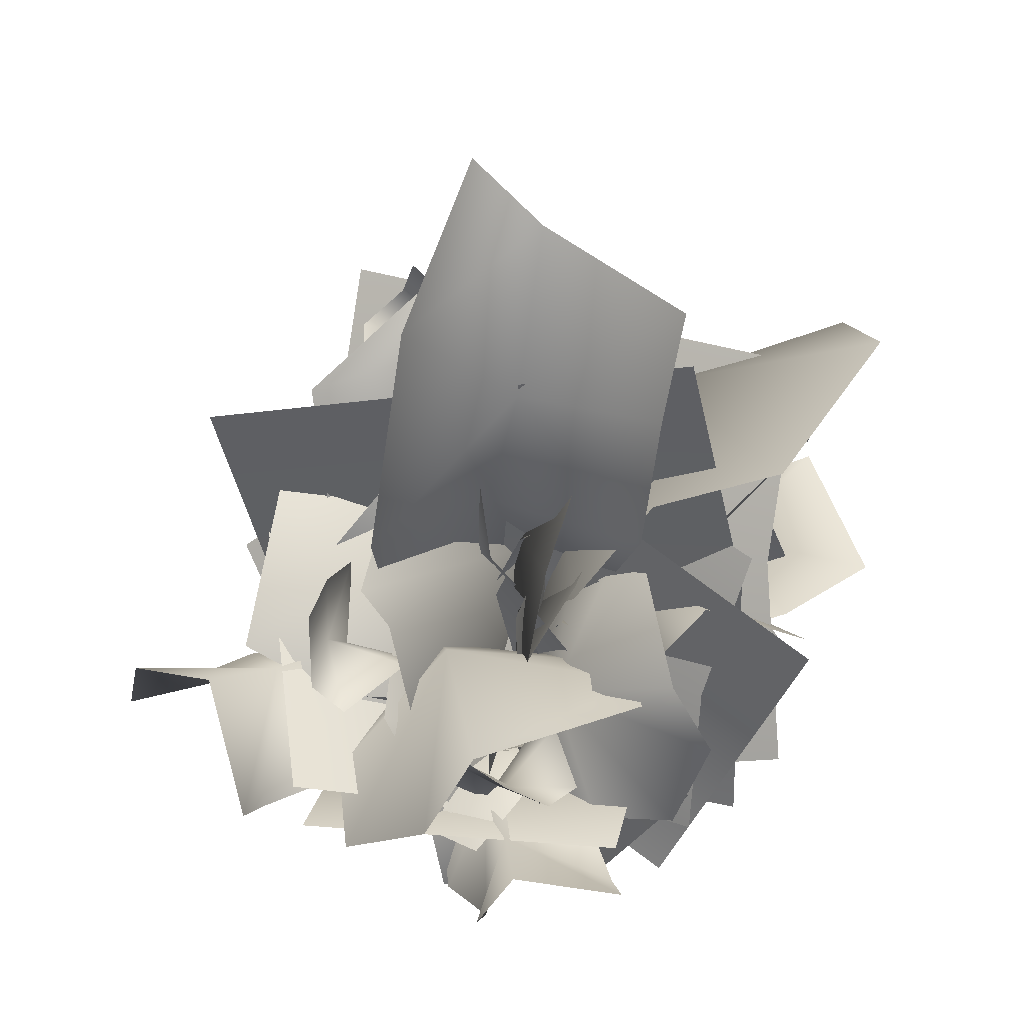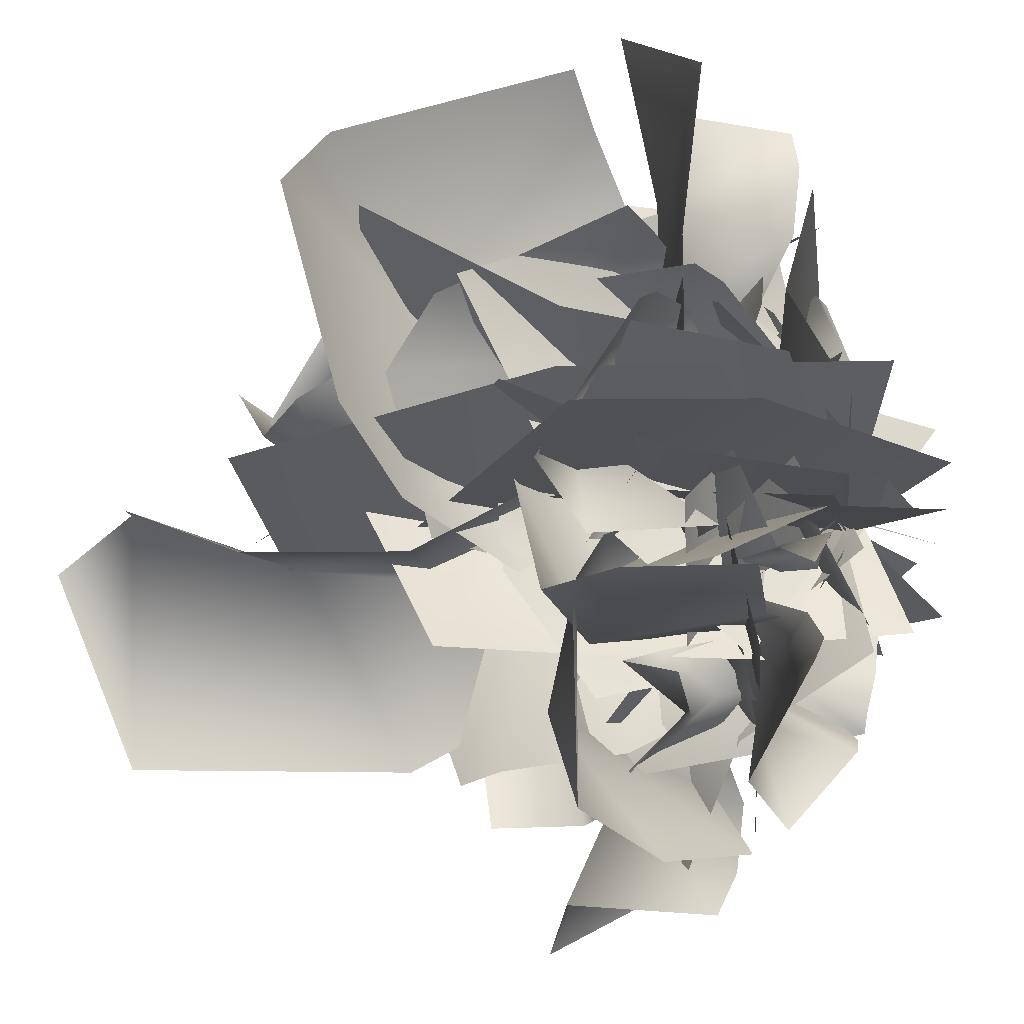
<metadata>
{"format":"obj","ext":"obj","renderer":"f3d","projection":"perspective","resolution":1024,"background":"white","views":[{"elev":27.3,"azim":-77.8,"up":"+Y"},{"elev":51.6,"azim":-85.8,"up":"+Z"}]}
</metadata>
<code>
v  -5.906 77.64 -0.8431
v  9.861 84.09 -14.68
v  -5.309 72.29 -16.5
v  -13.16 69.74 -5.414
v  -2.508 63.59 7.251
v  8.094 71.47 10.62
v  -0.5205 90.05 2.867
v  16.95 99.32 -4.047
v  16.83 84.36 20.02
v  17.15 109.3 6.003
v  -0.5381 101.9 16.29
v  1.246 95.71 24.77
v  4.751 23.18 -1.128
v  -40.84 36.37 -13.84
v  -27.71 10.14 -6.195
v  -1.773 -1.295 -0.7995
v  35.08 6.003 -12.25
v  42.2 35.37 -17.92
v  -0.7307 53.46 -0.8079
v  -44.03 57.86 -17.1
v  49.38 57.02 -26.79
v  -44.19 64.73 -22.17
v  0.9974 82.53 -22.52
v  22.26 79.43 -30.1
v  -3.599 22.06 22.54
v  -20.62 19.59 -11.11
v  -36.53 26.95 -3.466
v  -20 29.65 30.41
v  7.754 1.367 17.36
v  -9.596 -0.4961 -16.14
v  21.04 11.93 -12.56
v  0.4912 15.5 18.9
v  15.26 22.01 27.94
v  36.17 18.6 -3.292
v  9.423 -1.833 -18.45
v  -10.85 2.062 13.14
v  2.57 36.9 7.46
v  18.59 28.94 32.36
v  18.93 21.02 11.92
v  -16.78 26.82 10.84
v  -19.38 27.58 18.69
v  0.1169 49.26 22.47
v  9.542 36.08 47.07
v  -21.53 23.66 25.6
v  0.1775 38.74 55.32
v  -19.35 54.22 37.67
v  -27.03 45.11 28.54
v  -0.5558 53.67 -0.8079
v  -11.98 56.27 19.18
v  -31.61 73.49 26.88
v  -20.8 45.49 -22.24
v  -43.3 73.38 -20.3
v  -17.67 93.9 1.176
v  -36.67 100.1 30.76
v  -51.91 119.3 -11.45
v  -31.93 118.9 33.69
v  -10.1 124.5 4.256
v  -14.98 138.1 -7.667
v  9.882 59.97 3.489
v  50.03 41.53 22.53
v  32.51 33.49 6.263
v  5.165 35.73 -1.593
v  -24.3 56.37 13.37
v  -21.05 75.56 27.35
v  26.59 78.98 20.58
v  57.49 48.95 37.32
v  -21.07 84.84 50.66
v  60.33 52.77 48.32
v  33.65 92.25 55.9
v  13.09 97.49 64.58
v  -19.97 103.9 33.67
v  -3.996 51.82 42.5
v  -2.042 44.35 -53.75
v  -13.5 81.69 -60.09
v  1.361 -3.084 42.4
v  1.8 4.974 -53.83
v  24.9 33.1 -67.56
v  7.574 8.483 -48.24
v  8.018 52.7 8.667
v  25.45 77.46 -10.77
v  1.376 -19.35 -26.63
v  1.783 24.71 30.4
v  34.59 39.07 21.27
v  34.7 55.38 18.17
v  24.42 45.77 24.02
v  27.46 35.86 24.9
v  30.6 31.49 12.87
v  37.06 36.88 7.33
v  44.24 42.67 20.54
v  50.82 56.4 15.91
v  49.39 39.42 2.759
v  61.09 52.08 15.6
v  55.95 37.1 19.33
v  55.54 32.16 13.54
v  6.407 16.9 0.5959
v  -0.6544 -1.033 1.26
v  1.817 2.555 22.29
v  6.882 15.6 37.36
v  -10.86 14.34 -21.98
v  -0.2955 42.62 -18.55
v  21.13 31.79 11.24
v  14.46 25.15 44.87
v  10.24 64.67 -13.48
v  15.34 30.11 48.03
v  29.48 55.32 25.5
v  25.98 67.43 13.77
v  21.85 6.059 1.347
v  0.8432 11.33 19.71
v  9.563 8.449 30.45
v  30.29 2.062 12.16
v  11.39 -1.659 -8.529
v  -10.11 1.558 9.729
v  -7.16 16.42 -10.8
v  17.1 4.792 -1.77
v  23.68 9.213 -12.95
v  0.2708 22.53 -21.91
v  -14.58 4.287 -3.738
v  10.98 -3.683 5.67
v  17.65 21.08 3.073
v  28.64 12.25 -15
v  12.7 14.91 -12.4
v  17.02 8.854 13.71
v  22.37 5.662 13.96
v  31.68 19.64 3.761
v  40.58 7.12 -10.85
v  25.77 0.9596 13.45
v  41.81 7.308 13.61
v  46.69 1.754 -5.995
v  34.04 5.979 19.58
v  42.73 12.51 27.71
v  32.93 19.39 14.02
v  21.24 31.95 11.18
v  5.423 30.32 27.85
v  20.81 32.38 49.17
v  43.56 36.74 32.35
v  53.34 12.04 34.23
v  47.25 30.75 63.21
v  62.04 13.48 33.88
v  64.28 41.03 35.97
v  69.43 44.92 47.91
v  27.08 36.68 4.962
v  26.77 32.92 -31.44
v  13.74 28.86 -17.88
v  11.59 24.85 3.106
v  29.82 17.55 23.61
v  44.5 17.12 21.41
v  47.32 41.81 -4.957
v  38.97 33.21 -38.05
v  57.5 6.1 15.69
v  69.35 28.51 -17.14
v  46.96 31.11 -41.71
v  71.6 15.01 -7.054
v  58.68 18.34 24.38
v  43.59 9.994 1.889
v  -13.54 49.66 22.62
v  12.09 69.24 46.02
v  28.75 -10.77 -8.837
v  -35.7 17.26 9.291
v  25.78 30.26 2.855
v  -31.1 20.35 4.848
v  -30.81 54.65 3.644
v  32.87 57.62 5.004
v  27.23 6.12 -3.633
v  -23.3 -10.57 1.538
v  -38.51 22.37 1.389
v  -35.17 16.85 -1.388
v  -37.17 20.92 -8.797
v  -44.01 31.24 -7.847
v  -30 23.16 5.17
v  -33.52 30.94 6.867
v  -45.13 26.49 4.396
v  -53.51 36.22 0.1211
v  -40.92 38.25 13.24
v  -50.18 27.08 13.98
v  -58.89 35.96 7.747
v  -46.12 29.21 18.46
v  -7.821 13.13 -1.871
v  -27.96 -4.678 -4.975
v  -15.7 -5.217 -1.434
v  -0.432 -1.273 -0.2622
v  12.16 13.44 -11.43
v  -4.973 34.9 -16.25
v  -24.98 21.28 -0.5463
v  -34.72 -3.4 -6.317
v  -22.21 48.1 -21.42
v  -37.1 -3.213 -9.265
v  -43.53 25.16 -12.21
v  -42.68 37.15 -18.88
v  -8.458 11.31 13.78
v  -16.15 0.2107 -5.39
v  -23.33 -3.736 1.01
v  -16.28 7.499 20.39
v  4.216 4.806 9.99
v  -5.342 -4.679 -9.098
v  5.87 23.39 -6.452
v  3.119 12.5 -10.46
v  -4.434 9.744 11.18
v  -1.359 19.7 15.16
v  3.784 -0.2258 -12.31
v  -4.717 -0.8991 9.165
v  -14.72 18.56 3.767
v  -3.716 24.98 17.53
v  -0.7238 19.22 4.799
v  -15.74 6.296 7.849
v  -16.26 6.097 13.02
v  -20.54 22.58 13.71
v  -9.202 25.14 27.73
v  -15.09 4.573 17.57
v  -24.95 14.39 25.3
v  -12.39 22.21 33.9
v  -23.76 7.709 20.14
v  -34.38 8.88 20.5
v  -26.37 17.34 13.14
v  -25.07 21.43 -0.5544
v  -26.85 6.708 -12.15
v  -39.31 -1.889 -7.876
v  -45.61 15.89 4.803
v  -42.25 6.554 24.71
v  -47.96 -0.9406 1.567
v  -48.5 8.149 27.64
v  -60.22 17.18 9.522
v  -65.29 10.32 3.815
v  -26.88 29.19 1.446
v  -4.515 45.65 8.334
v  -4.421 31.39 -0.1789
v  -14.13 18.59 -2.17
v  -28.72 9.992 10.72
v  -34.88 15.38 20.02
v  -37.3 43.77 12.25
v  -7.994 54.51 17.16
v  -36.32 17.72 35.09
v  -9.977 58.71 23.99
v  -44 51.47 35.35
v  -44.31 39.48 42.67
v  -45.92 16.64 25.93
v  -20.87 22.71 26.71
v  -24.86 13.48 -33.76
v  -46.49 13.34 -34.54
v  4.519 3.093 26.45
v  -4.727 -2.187 -33.95
v  -22.25 26.68 4.458
v  -3.33 2.236 -31.2
v  -12.23 21.01 -45.43
v  -39.3 40.4 -7.326
v  -7.174 15.43 18.09
v  4.698 -13.51 -15.44
v  3.731 57.58 2.378
v  -11.16 62.36 6.898
v  -1.466 53.62 12.77
v  7.228 51.73 7.686
v  3.915 47.16 -4.13
v  -2.216 53.01 -9.652
v  1.23 66.79 -1.777
v  -12.69 73.66 -2.458
v  -5.238 62.57 -18.68
v  -9.744 81.05 -9.307
v  5.351 75.59 -10.84
v  6.744 70.99 -17.11
v  -3.554 17.19 -0.6933
v  23.35 26.97 21.86
v  16.82 7.521 12.67
v  0.9529 -0.9604 1.083
v  -27.45 4.452 -2.468
v  -33.99 26.24 -0.8178
v  0.2461 39.65 0.7695
v  24.51 42.91 25.04
v  -41.56 42.29 2.976
v  23.06 48.01 28.51
v  -7.571 61.21 14.91
v  -24.26 58.91 13.52
v  9.334 16.36 -14.12
v  10.52 14.53 13.82
v  23.61 19.99 13.53
v  22.82 21.99 -14.42
v  0.0781 1.014 -14.1
v  1.54 -0.3679 13.84
v  -18.06 8.85 2.038
v  5.456 11.5 -12.91
v  -1.753 16.32 -23.55
v  -25.44 13.79 -8.854
v  -12.02 -1.359 9.577
v  11.36 1.529 -5.554
v  0.5489 27.37 -5.826
v  -2.647 21.47 -27.55
v  -9.134 15.59 -13.85
v  14.66 19.89 -2.184
v  18.81 20.46 -6.691
v  6.804 36.53 -15.22
v  7.97 26.76 -34.72
v  22.38 17.55 -10.7
v  16.82 28.73 -37.42
v  24.61 40.21 -19.52
v  27 33.46 -11
v  29.59 54.51 -8.478
v  13.97 41.74 -9.287
v  0.128 39.81 0.7159
v  7.235 33.74 21.39
v  23.03 54.42 26.97
v  12.3 69.64 4.618
v  34.19 74.25 -9.551
v  31.55 88.51 23.63
v  31.89 88.18 -12.98
v  8.128 92.37 0.2196
v  7.768 102.4 9.766
v  -5.606 44.48 -5.383
v  -26.9 30.8 -30.54
v  -20.04 24.84 -14.19
v  -3.977 26.5 -0.5054
v  20.51 41.81 -1.589
v  22.59 56.04 -12.03
v  -11.66 58.57 -22.05
v  -27.41 36.3 -42.82
v  29.75 62.92 -27.77
v  -25.95 39.13 -51.12
v  -5.612 68.42 -48.06
v  10.94 72.3 -47.63
v  23.8 77.05 -16.63
v  15.72 38.44 -27.49
v  -15.08 32.9 36.94
v  -9.287 60.59 44.72
v  12.07 -2.287 -29.06
v  -17.7 3.689 35.81
v  -37.52 24.55 38.01
v  -19.89 6.292 30.26
v  -2.761 39.08 -8.31
v  -20.49 57.45 -0.5182
v  -9.086 -14.35 17.57
v  8.105 18.32 -21.08
v  22.25 73.94 -10.06
v  6.879 85.65 0.3509
v  18.91 71.65 5.989
v  27.13 65.72 -3.398
v  16.78 59.62 -16.33
v  8.518 68.69 -22.28
v  20.06 86.31 -16.3
v  4.35 99.86 -13.33
v  3.757 81.16 -34.62
v  7.328 107.7 -24.7
v  24 95.41 -31.22
v  21.82 88.27 -38.84
v  0.2239 23.49 -3.041
v  46.01 29.62 13.69
v  28.44 5.509 8.346
v  1.363 -1.453 1.222
v  -34.06 14.74 6.267
v  -35.28 45.47 6.415
v  12.06 51.6 -7.163
v  53.37 50.32 14.08
v  -38.54 69.31 10.85
v  54.47 57.82 18.03
v  14.34 83.8 9.477
v  -7.761 86.26 14.45
v  10.55 16.63 -24.89
v  23.06 16.86 10.76
v  40.89 19.55 4.355
v  28.91 19.4 -31.49
v  -5.443 -0.2285 -18.26
v  7.545 0.4977 17.19
v  -19.19 17.8 7.603
v  4.793 11.74 -20.9
v  -7.229 19.29 -32.77
v  -31.5 25.54 -4.551
v  -11.45 3.299 17.04
v  12.34 -2.422 -11.68
v  6.165 34.8 -13.22
v  -8.521 25.85 -38.59
v  -12.66 21.86 -17.44
v  23.16 20.73 -12.35
v  26.66 19.59 -19.79
v  12.74 43.62 -29.44
v  3.318 28.4 -52.83
v  28.62 14.17 -25.67
v  13.84 27.7 -60.02
v  34.28 41.96 -42.39
v  38.85 33.29 -31.03
v  45.09 90.48 -45.87
v  19.36 41.78 -48.87
v  5.902 51.86 46.22
v  24.36 86.79 48.38
v  2.407 -10.16 -41.23
v  -6.256 14.61 51.7
v  -24.11 48.64 57.73
v  -10.54 18.13 44.9
v  4.375 50.89 -17.53
v  -9.275 81.58 -4.623
v  -8.229 -13.73 28.8
v  6.696 18.85 -33.73
v  -23.05 40.68 -31.46
v  -19.99 56.98 -30.91
v  -11.45 44.68 -33.77
v  -16.43 35.56 -33.56
v  -21.66 34.06 -21.55
v  -27.36 41.49 -17.83
v  -31.72 46.15 -32.62
v  -35.66 61.48 -31.05
v  -39.27 47.13 -15.43
v  -46.59 59.36 -31.51
v  -44.41 43.25 -32.2
v  -45.67 39.42 -25.74
v  -2.549 17.45 -4.01
v  0.5452 -1.345 -0.9875
v  1.088 -1.099 -22.46
v  0.5179 9.829 -39.87
v  11.34 15.6 20.85
v  7.48 44.34 11.78
v  -12.56 32.8 -18.7
v  -4.03 19.19 -49.7
v  2.486 66.77 2.047
v  -3.489 23.59 -53.67
v  -14.17 54.62 -37.35
v  -9.392 67.7 -27.21
v  -19.79 9.843 -5.235
v  3.643 7.638 -21.12
v  -4.331 4.656 -32.4
v  -27.72 5.722 -16.37
v  -12.3 2.104 7.034
v  11.16 -2.165 -8.369
v  9.347 16.36 9.086
v  -15.77 8.249 -1.34
v  -22.37 15.75 8.031
v  2.286 25.65 18.02
v  14.69 1.97 5.018
v  -10.86 -2.425 -6.505
v  -12.32 23.23 -8.611
v  -26.75 20.01 8.898
v  -10.44 19.03 8.149
v  -13.22 9.433 -17.1
v  -19.07 7.345 -17.59
v  -26.19 24.43 -11
v  -39.02 16.64 3.97
v  -23.43 3.555 -16.85
v  -37.65 12.76 -20.17
v  -45.6 11.79 -0.8135
v  -29.76 8.924 -24.75
v  -16.43 35.56 -33.56
v  -35.96 15.48 -34.89
v  -26.39 22.62 -21.18
v  -12.64 32.99 -18.68
v  4.097 25.42 -32.58
v  -8.207 26.64 -55.88
v  -31.11 38.21 -43.19
v  -45.7 15.94 -42.66
v  -32.78 27.72 -73.01
v  -53.88 19.08 -43.72
v  -49.94 45.73 -50.23
v  -52.88 48.39 -63.22
v  -17.95 39.78 -14.11
v  -22.22 42.48 22.14
v  -9.025 33.66 11.27
v  -5.627 25.69 -8.378
v  -22.77 18.56 -29.85
v  -37.35 21.38 -29.66
v  -37.54 50.39 -7.949
v  -34.69 46.28 26.89
v  -52.93 14.27 -24.18
v  -63.05 43.96 2.949
v  -43.28 46.45 29.69
v  -67.07 29.6 -5.198
v  -50.56 24.78 -34.7
v  -40.01 17.76 -9.348
v  26.11 41.33 -27.77
v  7.82 61.08 -57.15
v  -31.15 -3.273 6.322
v  39.33 8.115 -6.789
v  -18.28 33.7 -10.9
v  35.06 12.76 -3.536
v  41.99 46.14 -7.564
v  -19.09 61.1 -18.1
v  -25.52 11.82 -1.109
v  20.54 -14.98 3.289
v  42.34 13.89 0.5642
v  37.62 9.695 3.655
v  39.67 14.53 10.57
v  48.62 23 9.026
v  34.63 15.63 -4.426
v  39.89 22.17 -6.777
v  49.95 16.05 -2.09
v  59.74 24.57 1.781
v  49.3 26.66 -13.1
v  55.98 13.96 -10.87
v  65.7 21.94 -4.906
v  52.95 16.01 -16.14
v  -1.37 24.84 1.986
v  -1.44 14.51 7.925
v  7.548 6.581 -11.81
v  7.101 16.08 -17.63
v  -4.998 2.679 11.57
v  5.338 -3.392 -8.188
v  18.66 14.4 -4.459
v  10.77 20.31 -20.42
v  5.308 17.56 -7.494
v  10.21 11.49 0.9293
v  17.45 1.649 -6.469
v  18.44 0.4474 -11.43
v  26.2 15.41 -14
v  17.18 17.61 -29.67
v  17.46 -1.597 -15.81
v  29.93 4.611 -23.51
v  20.29 13.08 -34.83
v  26.81 -0.7011 -17.62
v  32.5 22.71 -2.118
v  15.01 41.72 -14.42
v  10.99 29.48 -3.947
v  17.48 15.58 1.268
v  31.15 2.196 -8.049
v  39.24 4.57 -17.12
v  46.86 32.86 -13.46
v  21.19 48.05 -23.91
v  42.7 3.897 -32.03
v  24.73 50.52 -30.96
v  57.4 34.94 -36.31
v  55.9 22.02 -41.63
v  50.85 2.613 -21.58
v  27.89 13.19 -26.7
v  23.54 14.13 34.44
v  44.43 9.943 38.2
v  -0.9907 -0.787 -26.98
v  0.6098 2.94 34.22
v  27.78 20.65 -5.324
v  0.4833 6.995 30.66
v  11.67 25.9 42.99
v  46.05 32.67 6.488
v  12.14 10.32 -19.05
v  -9.049 -9.414 16.5
v  8.933 55.88 -11.52
v  24.89 56.82 -14.61
v  14.21 49.22 -20.38
v  4.833 49.98 -16.31
v  5.853 47.01 -3.601
v  12.49 52.43 1.767
v  12.9 65.01 -8.491
v  27.82 69.07 -6.947
v  16.53 62.66 9.581
v  25.83 77.98 -1.76
v  9.842 75.9 -1.516
v  6.855 72.83 5.131
v  7.056 16.03 -1.422
v  -14.65 26.72 -28.67
v  -13.42 8.29 -15.85
v  -1.019 -0.9327 -1.047
v  27.36 -0.5857 5.519
v  38.55 18.88 1.521
v  8.318 38.18 -6.761
v  -12.04 41.77 -34.34
v  49.72 32.25 -3.572
v  -9.182 45.8 -38.31
v  21.98 54.99 -22.77
v  37.56 49.78 -18.77
v  -7.03 20.08 10.08
v  -5.686 13.63 -17.16
v  -17.26 21.49 -19.5
v  -18.96 28.18 7.664
v  -1.318 3.471 13.64
v  -0.1428 -2.489 -13.7
v  19.64 4.686 -0.8456
v  -4.178 14.42 10.16
v  2.755 19.55 20.84
v  26.75 9.942 10.09
v  12.37 -5.323 -7.519
v  -11.28 4.652 3.646
v  4.715 27.54 1.505
v  4.309 25.05 24.1
v  10.77 15.71 12.46
v  -10.21 22.42 -2.873
v  -14.59 24.57 0.8814
v  -0.3731 39.25 8.457
v  -5.614 33.48 28.86
v  -19.1 23.16 4.752
v  -14.07 37.57 30
v  -17.32 47.01 9.669
v  -20.21 39.46 2.02
v  -17.96 59.83 -3.979
v  -5.605 44.62 0.8842
v  8.46 38.32 -6.715
v  2.399 30.21 -27.02
v  -7.947 52.25 -37.77
v  3.422 68.79 -16.7
v  -18.32 79.97 -6.536
v  -9.282 87.39 -40.81
v  -13.46 93.57 -4.96
v  11.88 90.69 -15.25
v  15.36 98.62 -26.05
v  14.4 42.79 -0.6594
v  29.55 29.89 28.96
v  23.31 22.59 12.9
v  9.476 24.9 -2.951
v  -11.15 44.61 -7.562
v  -11.21 60.58 0.2242
v  21.56 58.15 14.36
v  29.95 37.25 40.22
v  -18.32 71.38 13.61
v  28.29 41.73 47.72
v  15.1 73.4 37.52
v  -0.0978 80.28 34.23
v  -8.365 81.9 1.399
v  -9.894 44.97 18.96
v  25.51 22.34 -39.04
v  26.6 48.82 -51.63
v  -15.22 5.237 27.13
v  21.69 -6.161 -33.18
v  45.62 9.747 -35.75
v  23.8 -3.099 -27.84
v  10.18 38.65 2.627
v  32.13 51.57 -5.331
v  7.576 -18.7 -13.79
v  -6.138 22.96 16.76
g bush_01
f 1 2 3 4
f 1 4 5 6
f 7 8 2 1
f 7 1 6 9
f 10 8 7 11
f 12 11 7 9
f 13 14 15 16
f 13 16 17 18
f 19 20 14 13
f 19 13 18 21
f 22 20 19 23
f 24 23 19 21
f 25 26 27 28
f 29 30 26 25
f 31 32 33 34
f 35 36 32 31
f 37 38 39 13
f 37 13 40 41
f 42 43 38 37
f 42 37 41 44
f 45 43 42 46
f 47 46 42 44
f 4 48 49 50
f 51 48 4 52
f 53 4 50 54
f 52 4 53 55
f 53 54 56 57
f 55 53 57 58
f 59 60 61 62
f 59 62 63 64
f 65 66 60 59
f 65 59 64 67
f 68 66 65 69
f 70 69 65 67
f 71 72 73 74
f 72 75 76 73
f 77 78 79 80
f 78 81 82 79
f 83 84 85 86
f 83 86 87 88
f 89 90 84 83
f 89 83 88 91
f 92 90 89 93
f 94 93 89 91
f 95 96 97 98
f 99 96 95 100
f 101 95 98 102
f 100 95 101 103
f 101 102 104 105
f 106 103 101 105
f 107 108 109 110
f 111 112 108 107
f 113 114 115 116
f 117 118 114 113
f 119 120 121 95
f 119 95 122 123
f 124 125 120 119
f 124 119 123 126
f 127 128 125 124
f 127 124 126 129
f 86 130 131 132
f 86 132 133 134
f 135 136 130 86
f 135 86 134 137
f 138 136 135 139
f 140 139 135 137
f 141 142 143 144
f 141 144 145 146
f 147 148 142 141
f 147 141 146 149
f 150 151 148 147
f 152 150 147 149
f 153 154 155 156
f 154 157 158 155
f 159 160 161 162
f 163 164 160 159
f 165 166 167 168
f 169 166 165 170
f 171 165 168 172
f 170 165 171 173
f 174 171 172 175
f 176 173 171 174
f 177 178 179 180
f 177 180 181 182
f 183 184 178 177
f 183 177 182 185
f 186 184 183 187
f 188 187 183 185
f 189 190 191 192
f 193 194 190 189
f 195 196 197 198
f 196 199 200 197
f 201 202 203 177
f 201 177 204 205
f 206 207 202 201
f 206 201 205 208
f 209 210 207 206
f 209 206 208 211
f 166 212 213 214
f 166 214 215 216
f 217 218 212 166
f 219 217 166 216
f 220 218 217 221
f 222 221 217 219
f 223 224 225 226
f 223 226 227 228
f 229 230 224 223
f 229 223 228 231
f 232 230 229 233
f 234 233 229 231
f 235 236 237 238
f 236 239 240 237
f 241 242 243 244
f 245 246 242 241
f 247 248 249 250
f 247 250 251 252
f 253 254 248 247
f 253 247 252 255
f 256 254 253 257
f 258 257 253 255
f 259 260 261 262
f 259 262 263 264
f 265 266 260 259
f 265 259 264 267
f 268 266 265 269
f 270 269 265 267
f 271 272 273 274
f 275 276 272 271
f 277 278 279 280
f 281 282 278 277
f 283 284 285 259
f 283 259 286 287
f 288 289 284 283
f 288 283 287 290
f 291 289 288 292
f 293 292 288 290
f 250 294 295 296
f 250 296 297 298
f 299 300 294 250
f 299 250 298 301
f 302 300 299 303
f 303 299 301 304
f 305 306 307 308
f 305 308 309 310
f 311 312 306 305
f 311 305 310 313
f 314 312 311 315
f 316 315 311 313
f 317 318 319 320
f 318 321 322 319
f 323 324 325 326
f 324 327 328 325
f 329 330 331 332
f 329 332 333 334
f 335 336 330 329
f 335 329 334 337
f 338 336 335 339
f 340 339 335 337
f 341 342 343 344
f 341 344 345 346
f 347 348 342 341
f 347 341 346 349
f 350 348 347 351
f 352 351 347 349
f 353 354 355 356
f 357 358 354 353
f 359 360 361 362
f 363 364 360 359
f 365 366 367 341
f 365 341 368 369
f 370 371 366 365
f 370 365 369 372
f 373 371 370 374
f 375 374 370 372
f 376 377 378 379
f 377 380 381 378
f 382 383 384 385
f 383 386 387 384
f 388 389 390 391
f 388 391 392 393
f 394 395 389 388
f 394 388 393 396
f 397 395 394 398
f 399 398 394 396
f 400 401 402 403
f 404 401 400 405
f 406 400 403 407
f 405 400 406 408
f 406 407 409 410
f 411 408 406 410
f 412 413 414 415
f 416 417 413 412
f 418 419 420 421
f 422 423 419 418
f 424 425 426 400
f 424 400 427 428
f 429 430 425 424
f 429 424 428 431
f 432 433 430 429
f 432 429 431 434
f 435 436 437 438
f 435 438 439 440
f 441 442 436 435
f 441 435 440 443
f 444 442 441 445
f 446 445 441 443
f 447 448 449 450
f 447 450 451 452
f 453 454 448 447
f 453 447 452 455
f 456 457 454 453
f 458 456 453 455
f 459 460 461 462
f 460 463 464 461
f 465 466 467 468
f 469 470 466 465
f 471 472 473 474
f 475 472 471 476
f 477 471 474 478
f 476 471 477 479
f 480 477 478 481
f 482 479 477 480
f 483 484 485 486
f 484 487 488 485
f 489 490 491 492
f 489 492 493 494
f 495 496 490 489
f 495 489 494 497
f 498 499 496 495
f 498 495 497 500
f 501 502 503 504
f 501 504 505 506
f 507 508 502 501
f 507 501 506 509
f 510 508 507 511
f 512 511 507 509
f 513 514 515 516
f 514 517 518 515
f 519 520 521 522
f 523 524 520 519
f 525 526 527 528
f 525 528 529 530
f 531 532 526 525
f 531 525 530 533
f 534 532 531 535
f 536 535 531 533
f 537 538 539 540
f 537 540 541 542
f 543 544 538 537
f 543 537 542 545
f 546 544 543 547
f 548 547 543 545
f 549 550 551 552
f 553 554 550 549
f 555 556 557 558
f 559 560 556 555
f 561 562 563 537
f 561 537 564 565
f 566 567 562 561
f 566 561 565 568
f 569 567 566 570
f 571 570 566 568
f 528 572 573 574
f 528 574 575 576
f 577 578 572 528
f 577 528 576 579
f 580 578 577 581
f 581 577 579 582
f 583 584 585 586
f 583 586 587 588
f 589 590 584 583
f 589 583 588 591
f 592 590 589 593
f 594 593 589 591
f 595 596 597 598
f 596 599 600 597
f 601 602 603 604
f 602 605 606 603

</code>
